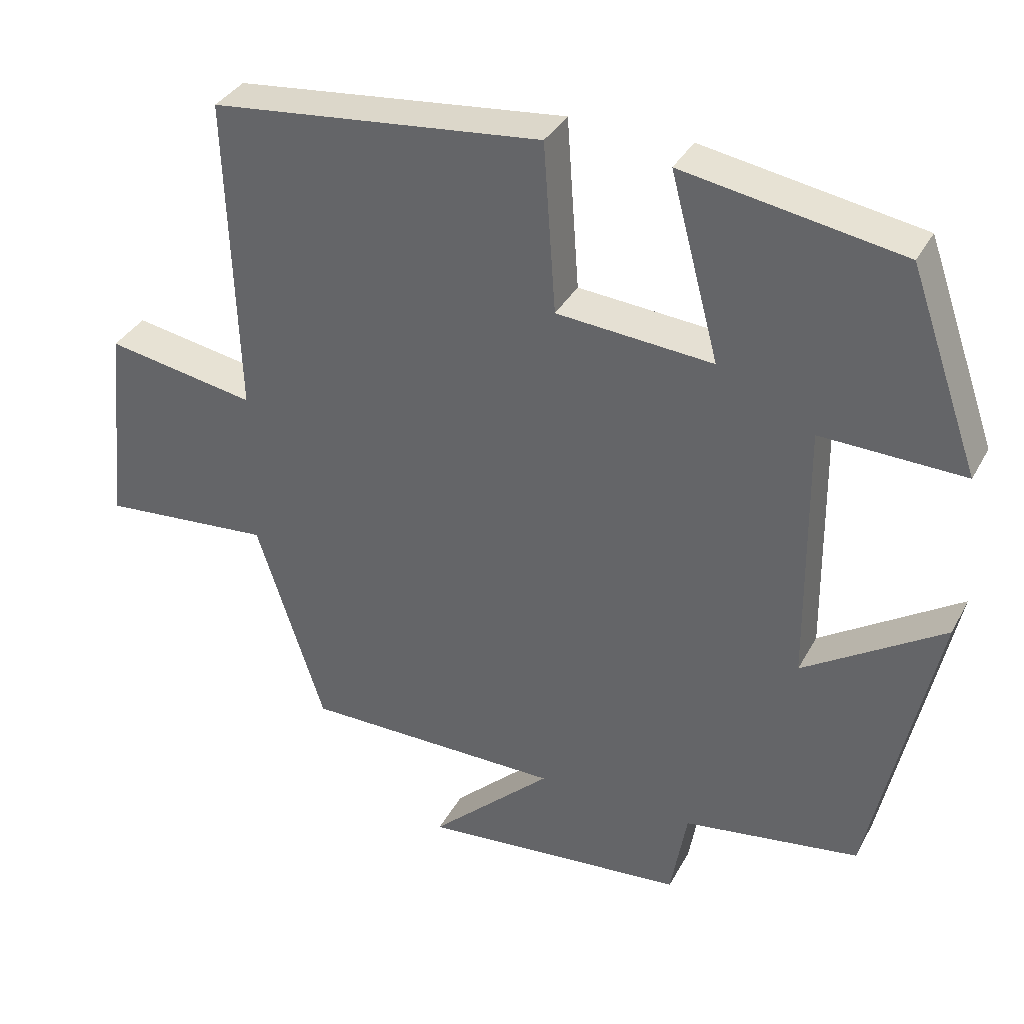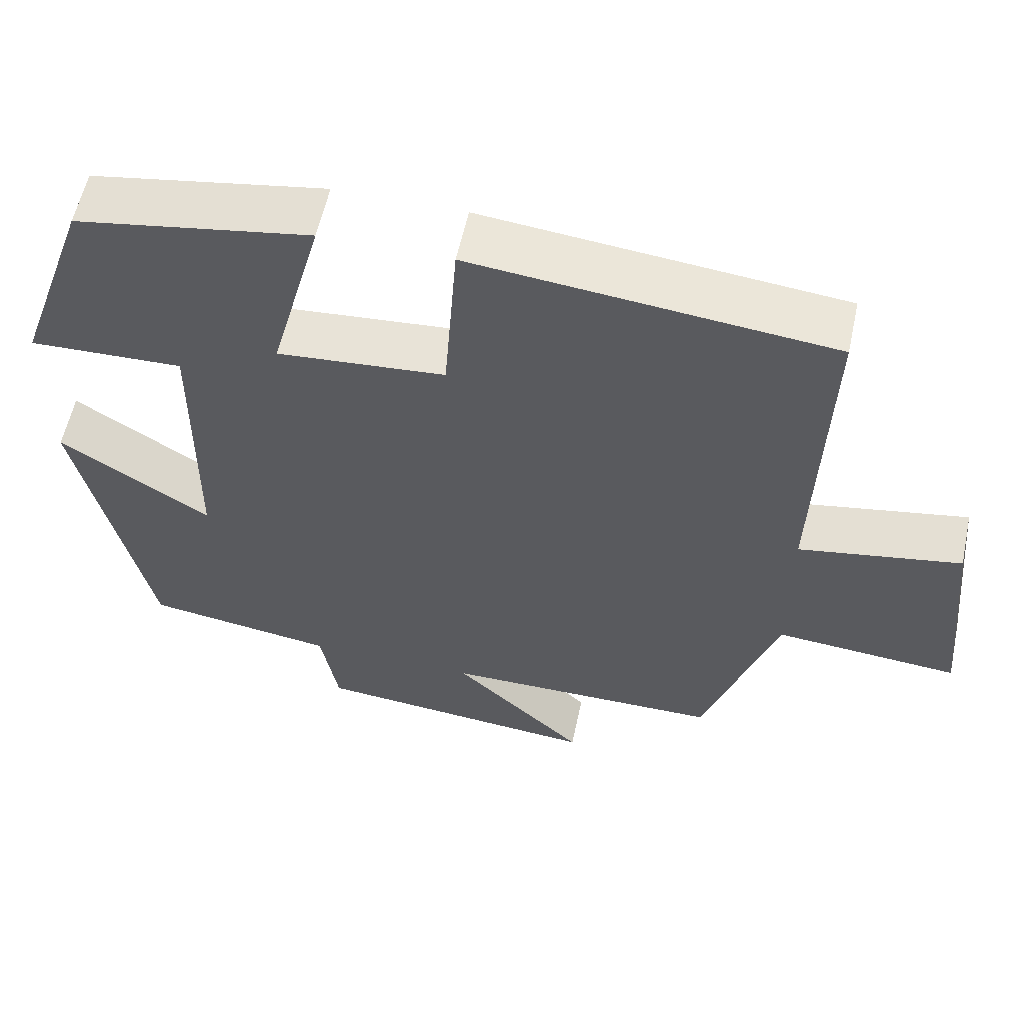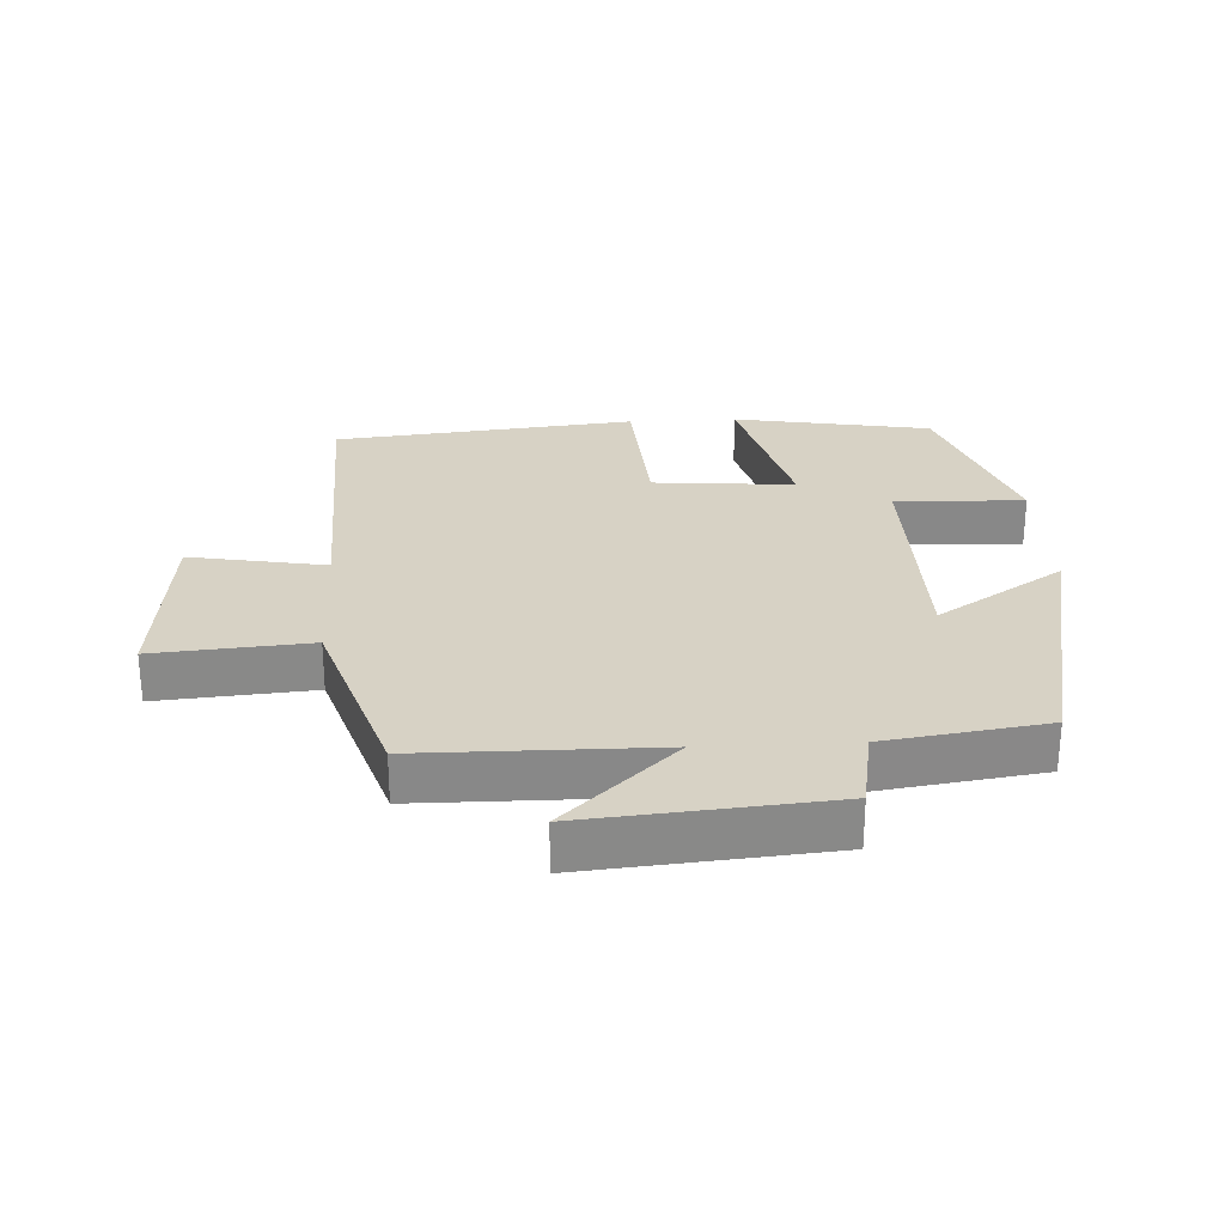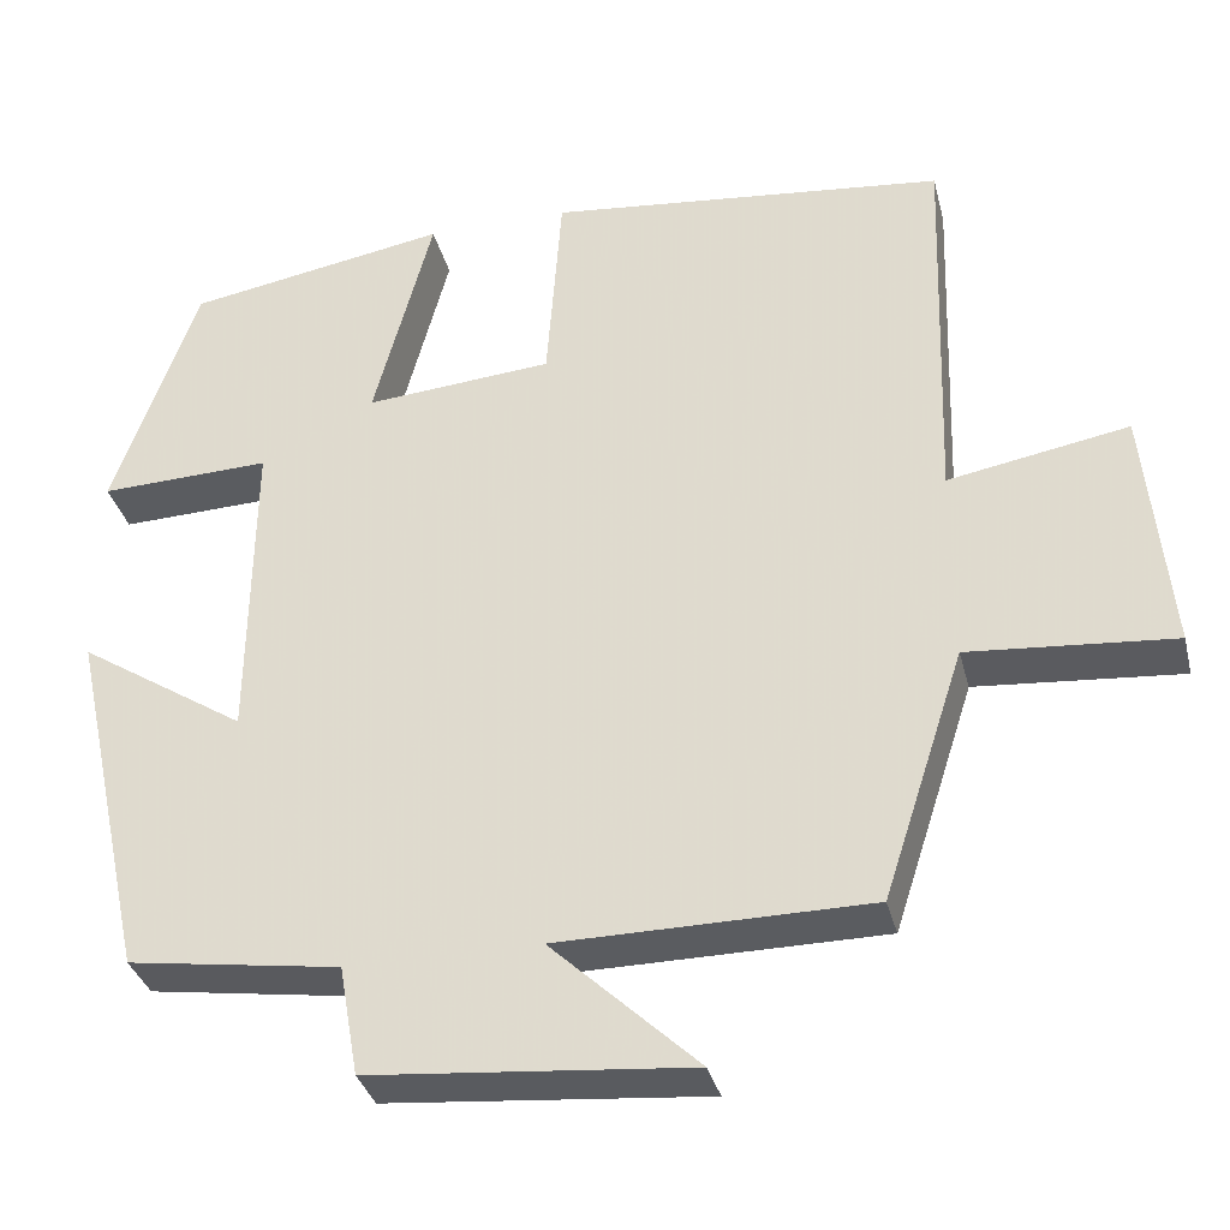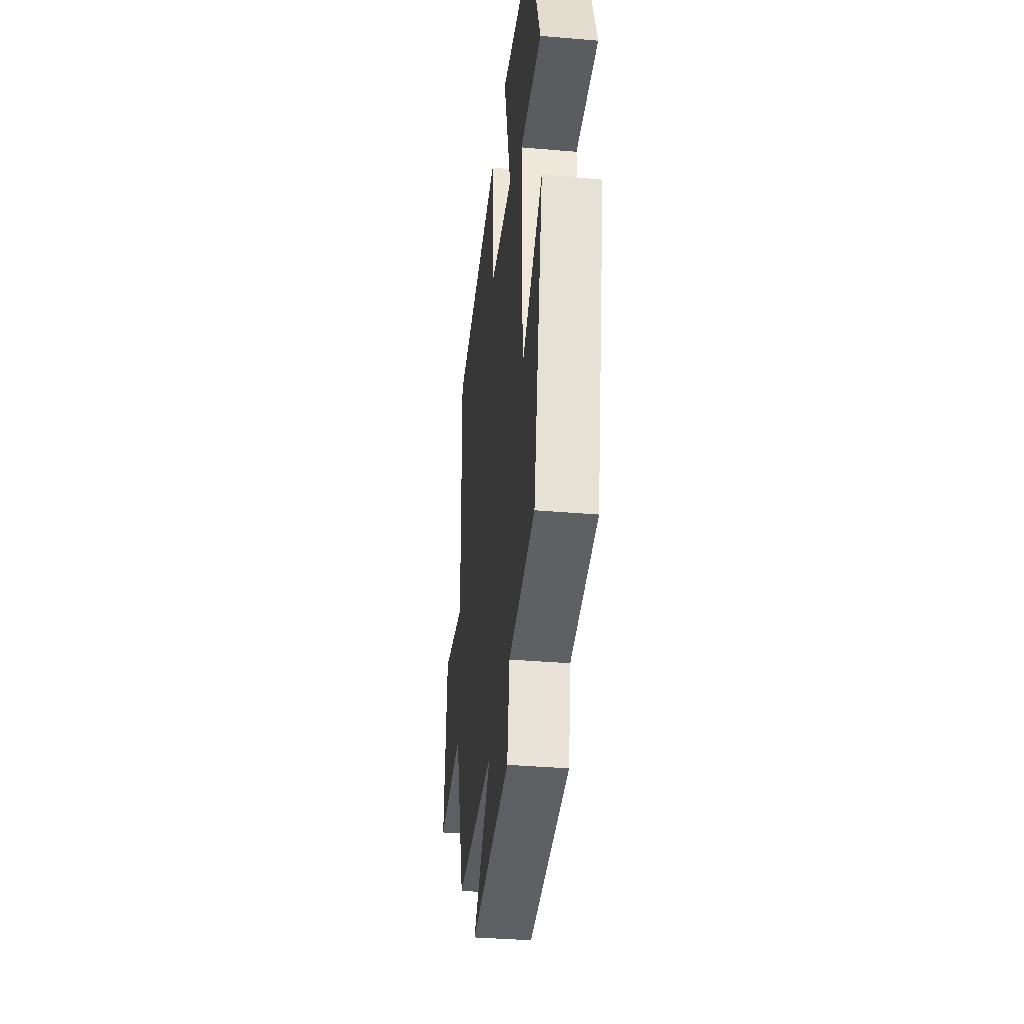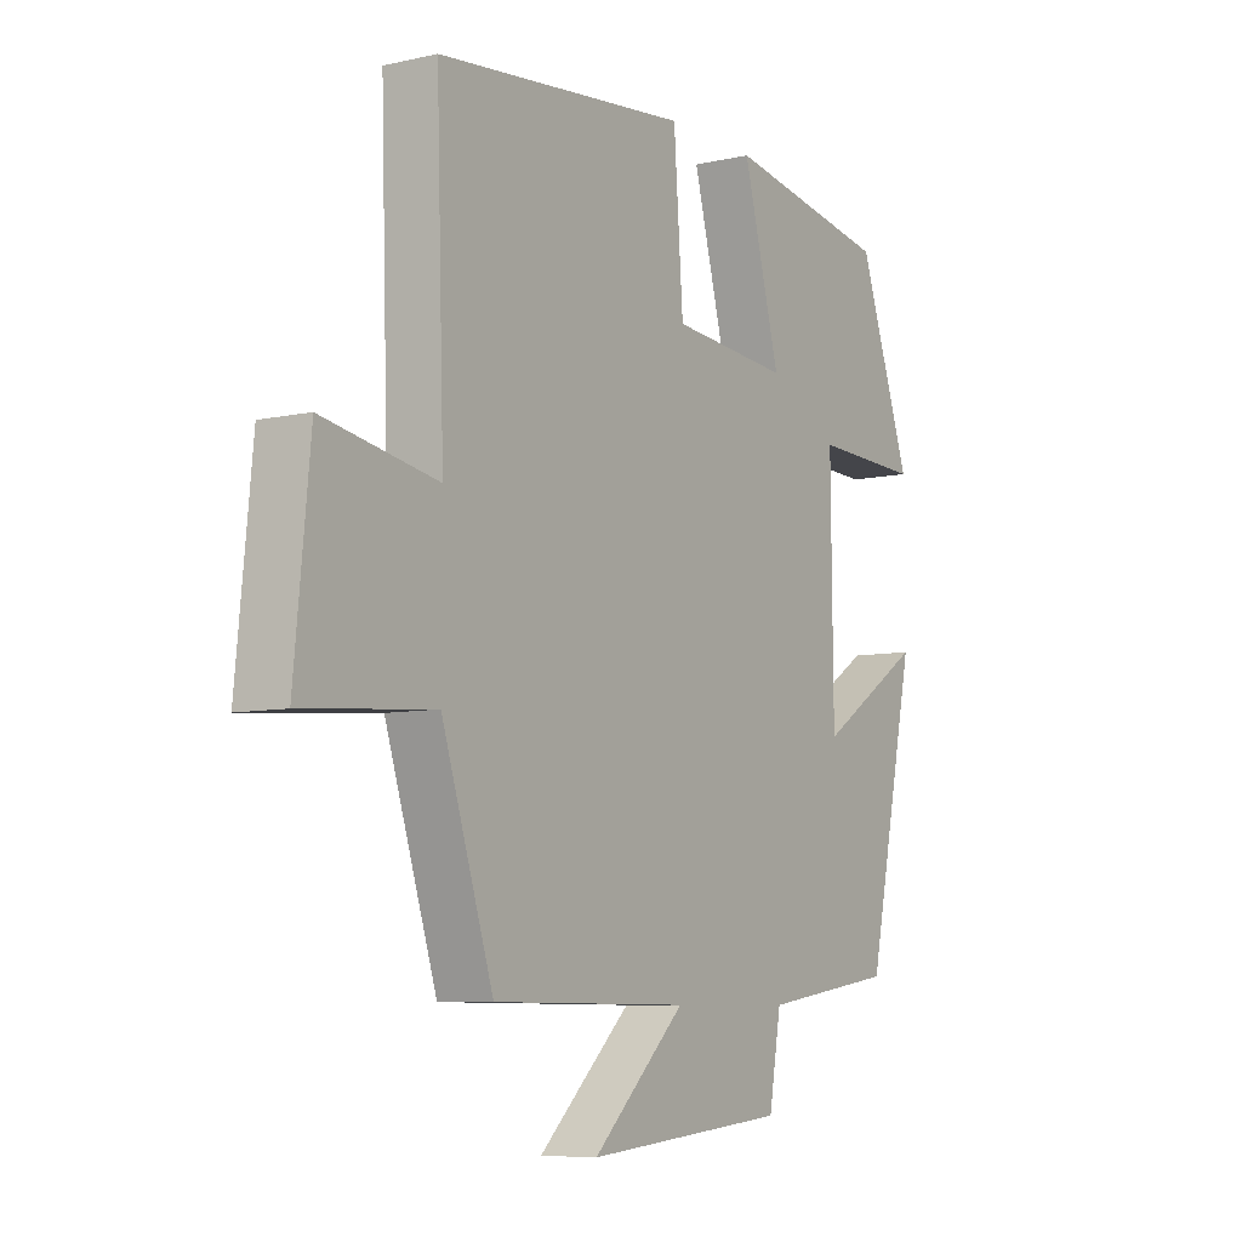
<metadata>
{"format":"obj","ext":"obj","renderer":"f3d","projection":"perspective","resolution":1024,"background":"white","views":[{"elev":35.2,"azim":-154.9,"up":"+Z"},{"elev":58.2,"azim":12.1,"up":"+Z"},{"elev":27.4,"azim":177.0,"up":"+Y"},{"elev":-34.0,"azim":13.8,"up":"+Z"},{"elev":-36.3,"azim":-96.4,"up":"+Z"},{"elev":-7.4,"azim":122.7,"up":"+Z"}]}
</metadata>
<code>
v -0.404 0.07 0.448
v -0.105 0.07 0.5
v -0.172 0.07 0.249
v 0.042 0.07 0.267
v 0.059 0.07 0.5
v 0.514 0.07 0.453
v 0.5 0.07 0.015
v 0.706 0.07 0.052
v 0.734 0.07 -0.23
v 0.5 0.07 -0.211
v 0.407 0.07 -0.497
v 0.051 0.07 -0.5
v 0.219 0.07 -0.658
v -0.147 0.07 -0.626
v -0.169 0.07 -0.5
v -0.411 0.07 -0.465
v -0.5 0.07 -0.054
v -0.308 0.07 -0.177
v -0.304 0.07 0.183
v -0.5 0.07 0.176
v -0.404 0 0.448
v -0.105 0 0.5
v -0.172 0 0.249
v 0.042 0 0.267
v 0.059 0 0.5
v 0.514 0 0.453
v 0.5 0 0.015
v 0.706 0 0.052
v 0.734 0 -0.23
v 0.5 0 -0.211
v 0.407 0 -0.497
v 0.051 0 -0.5
v 0.219 0 -0.658
v -0.147 0 -0.626
v -0.169 0 -0.5
v -0.411 0 -0.465
v -0.5 0 -0.054
v -0.308 0 -0.177
v -0.304 0 0.183
v -0.5 0 0.176
f 19 20 1 2
f 18 19 2 3
f 15 16 17 18
f 15 18 3 4
f 12 13 14 15
f 10 11 12 15
f 10 15 4
f 7 8 9 10
f 7 10 4 5
f 5 6 7
f 22 21 40 39
f 23 22 39 38
f 38 37 36 35
f 24 23 38 35
f 35 34 33 32
f 35 32 31 30
f 24 35 30
f 30 29 28 27
f 25 24 30 27
f 27 26 25
f 1 21 22 2
f 2 22 23 3
f 3 23 24 4
f 4 24 25 5
f 5 25 26 6
f 6 26 27 7
f 7 27 28 8
f 8 28 29 9
f 9 29 30 10
f 10 30 31 11
f 11 31 32 12
f 12 32 33 13
f 13 33 34 14
f 14 34 35 15
f 15 35 36 16
f 16 36 37 17
f 17 37 38 18
f 18 38 39 19
f 19 39 40 20
f 20 40 21 1

</code>
